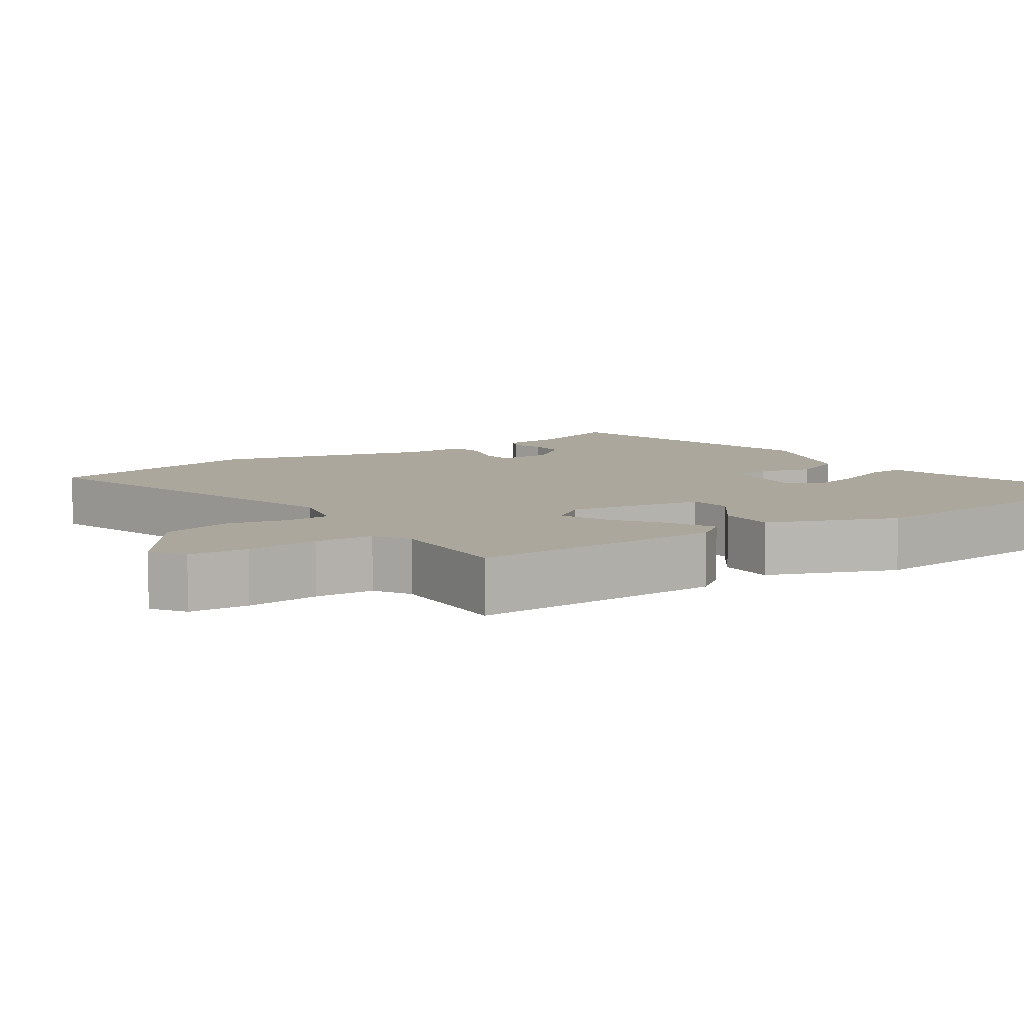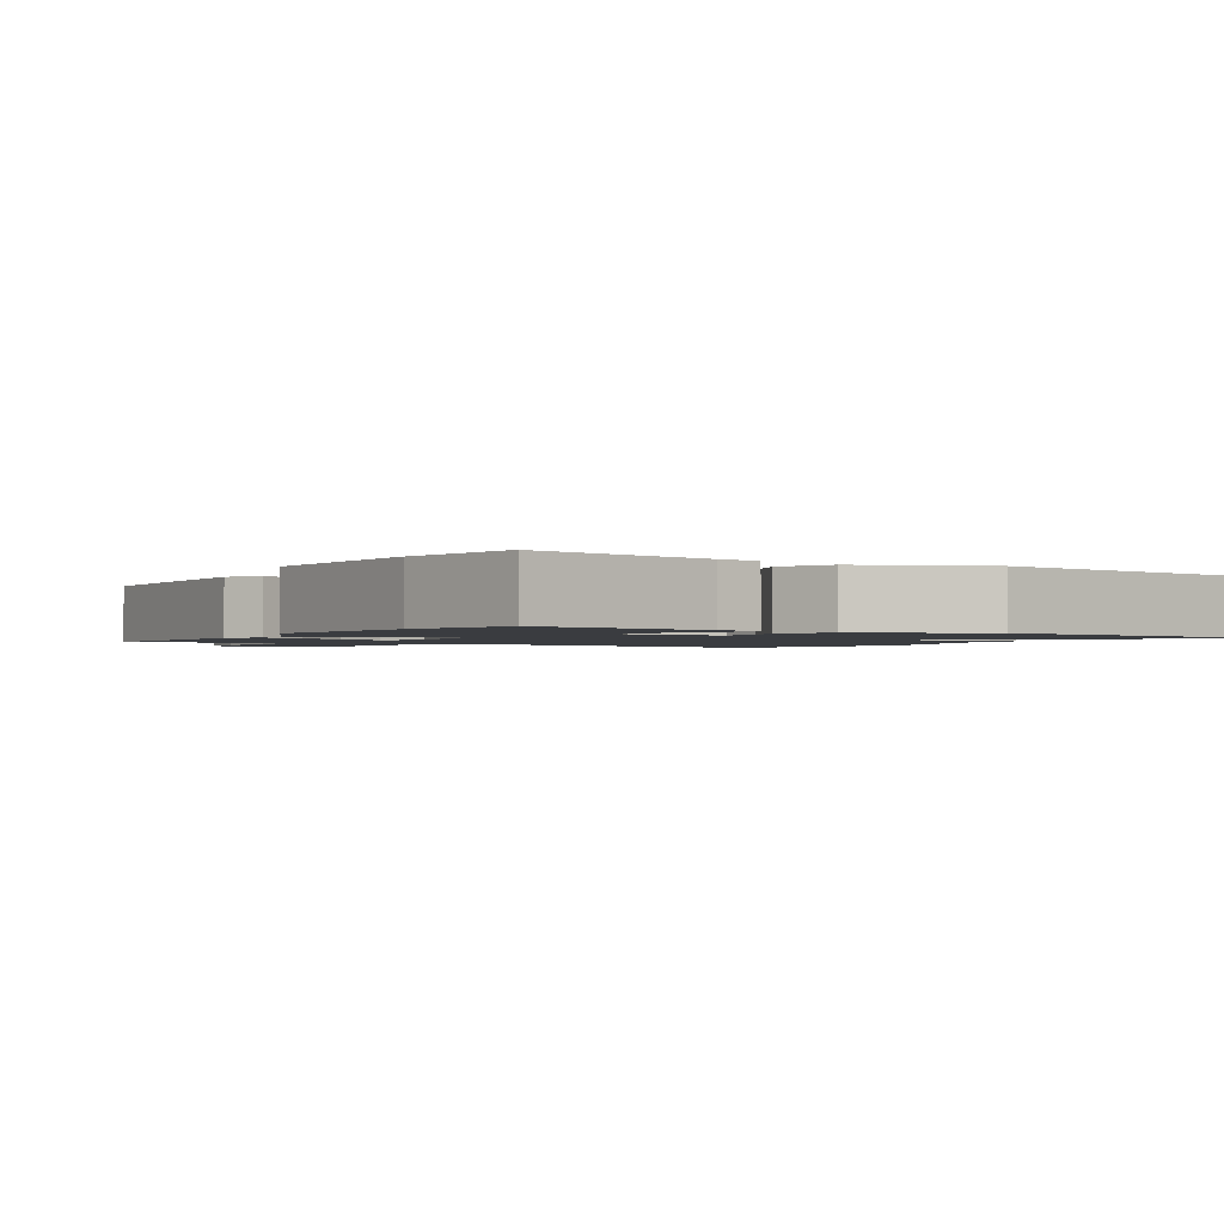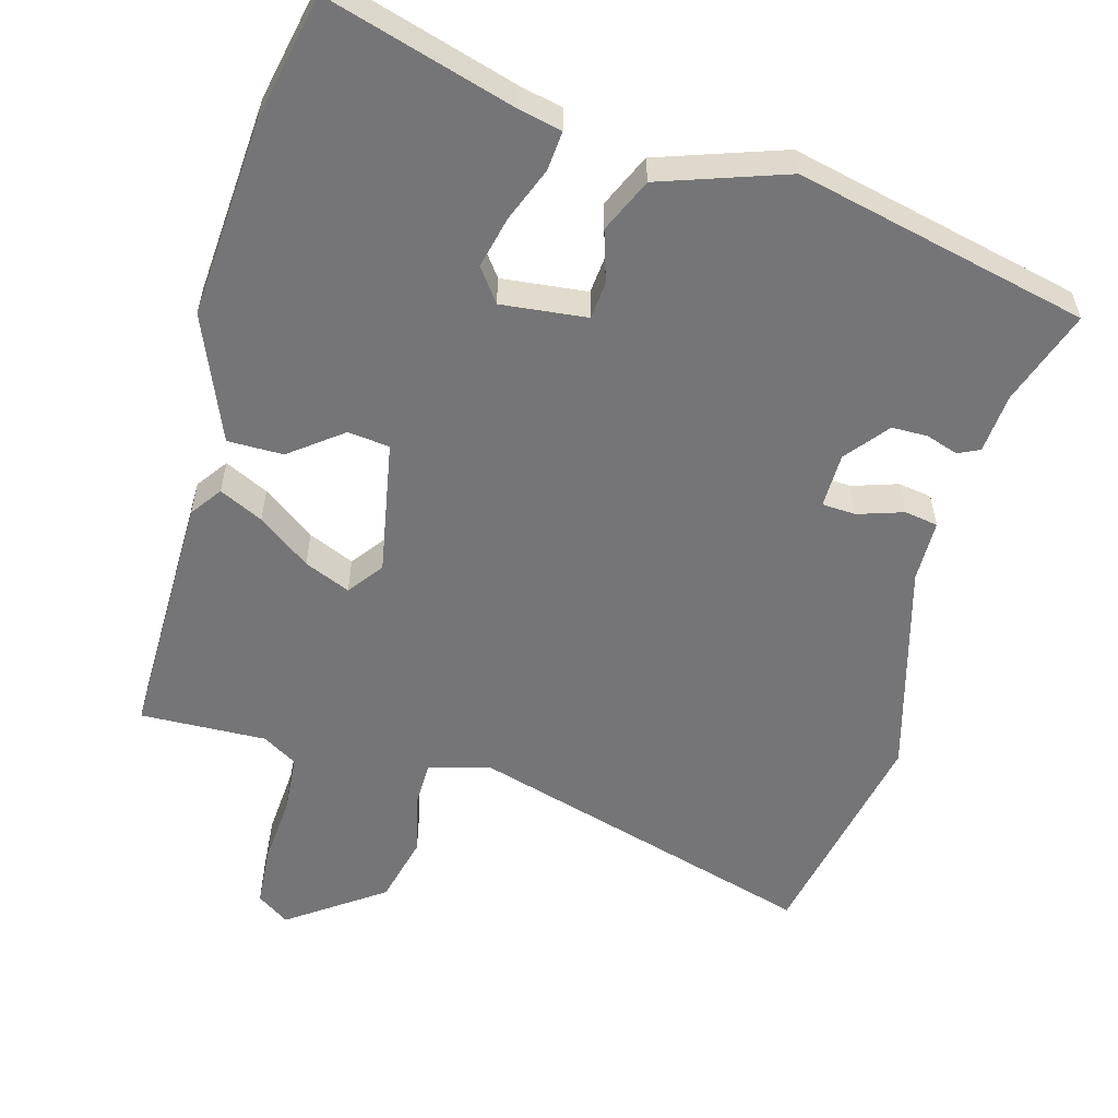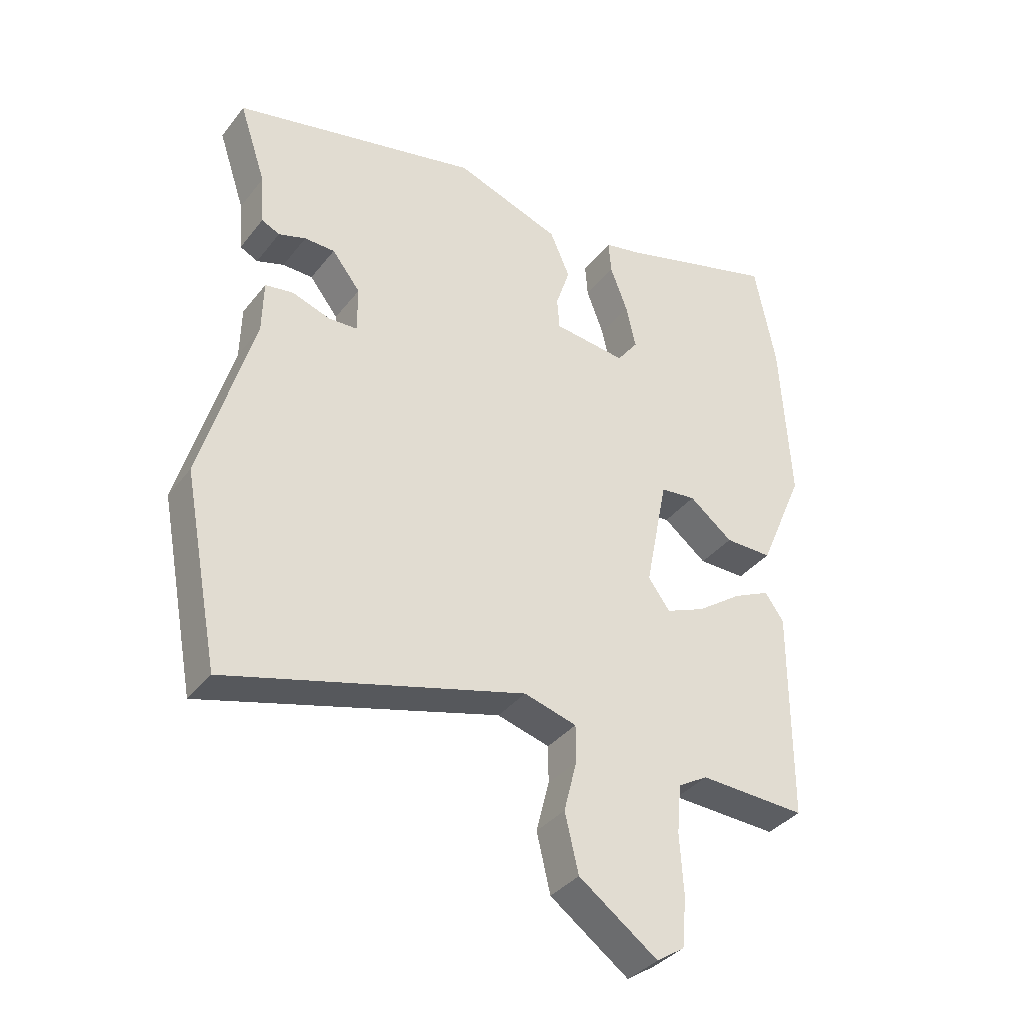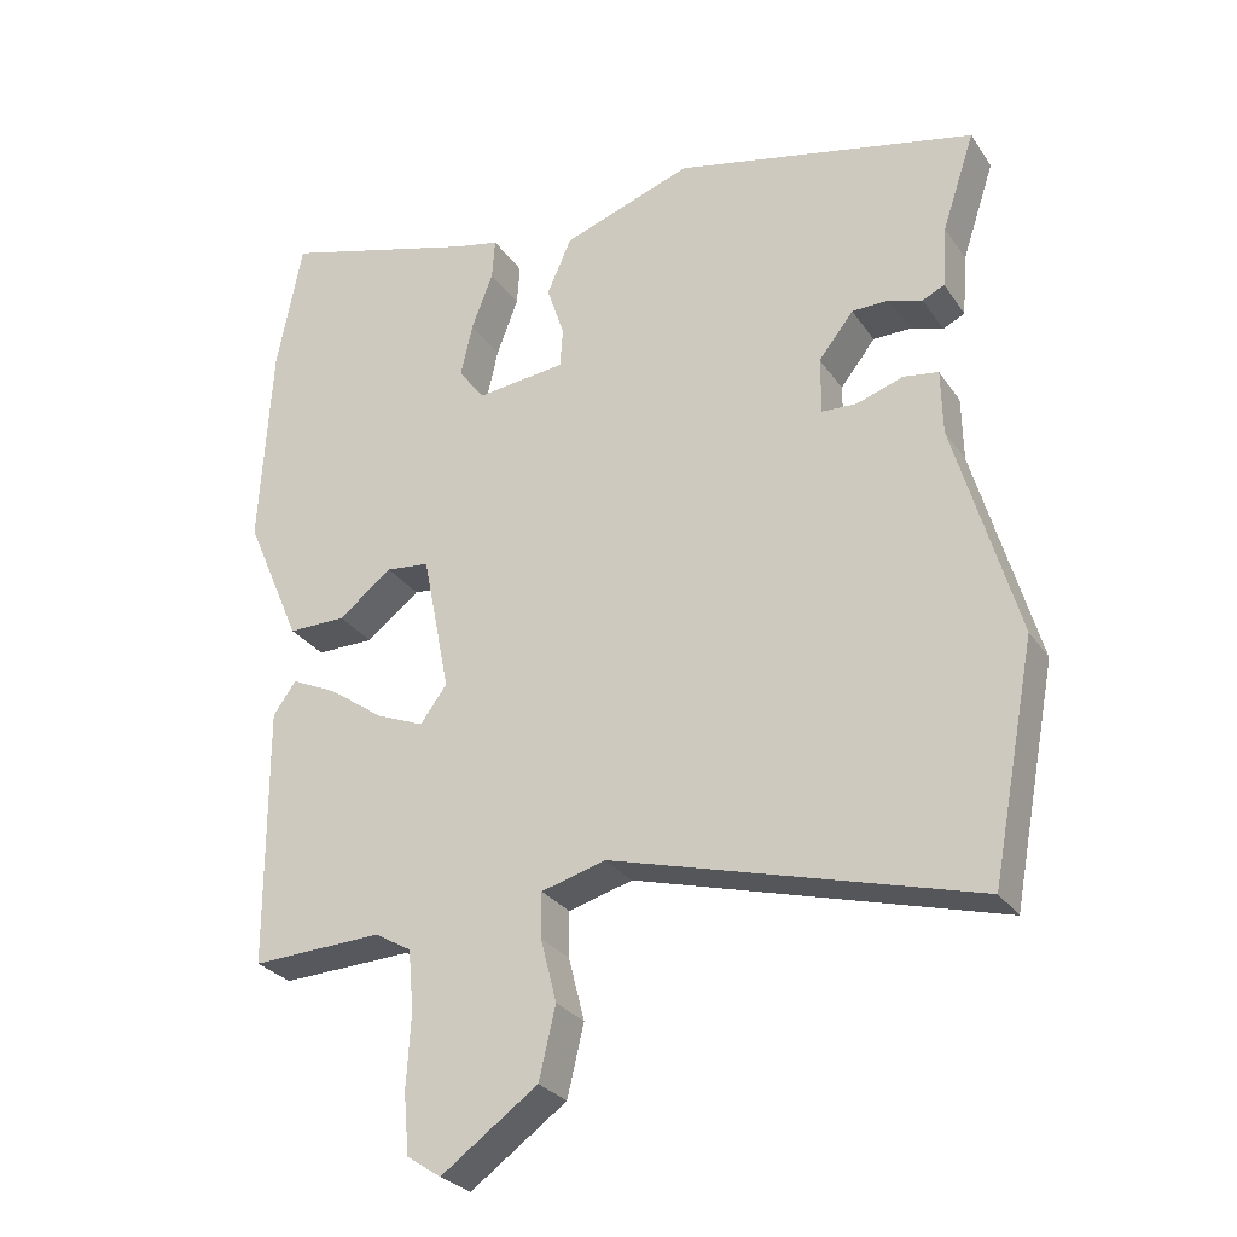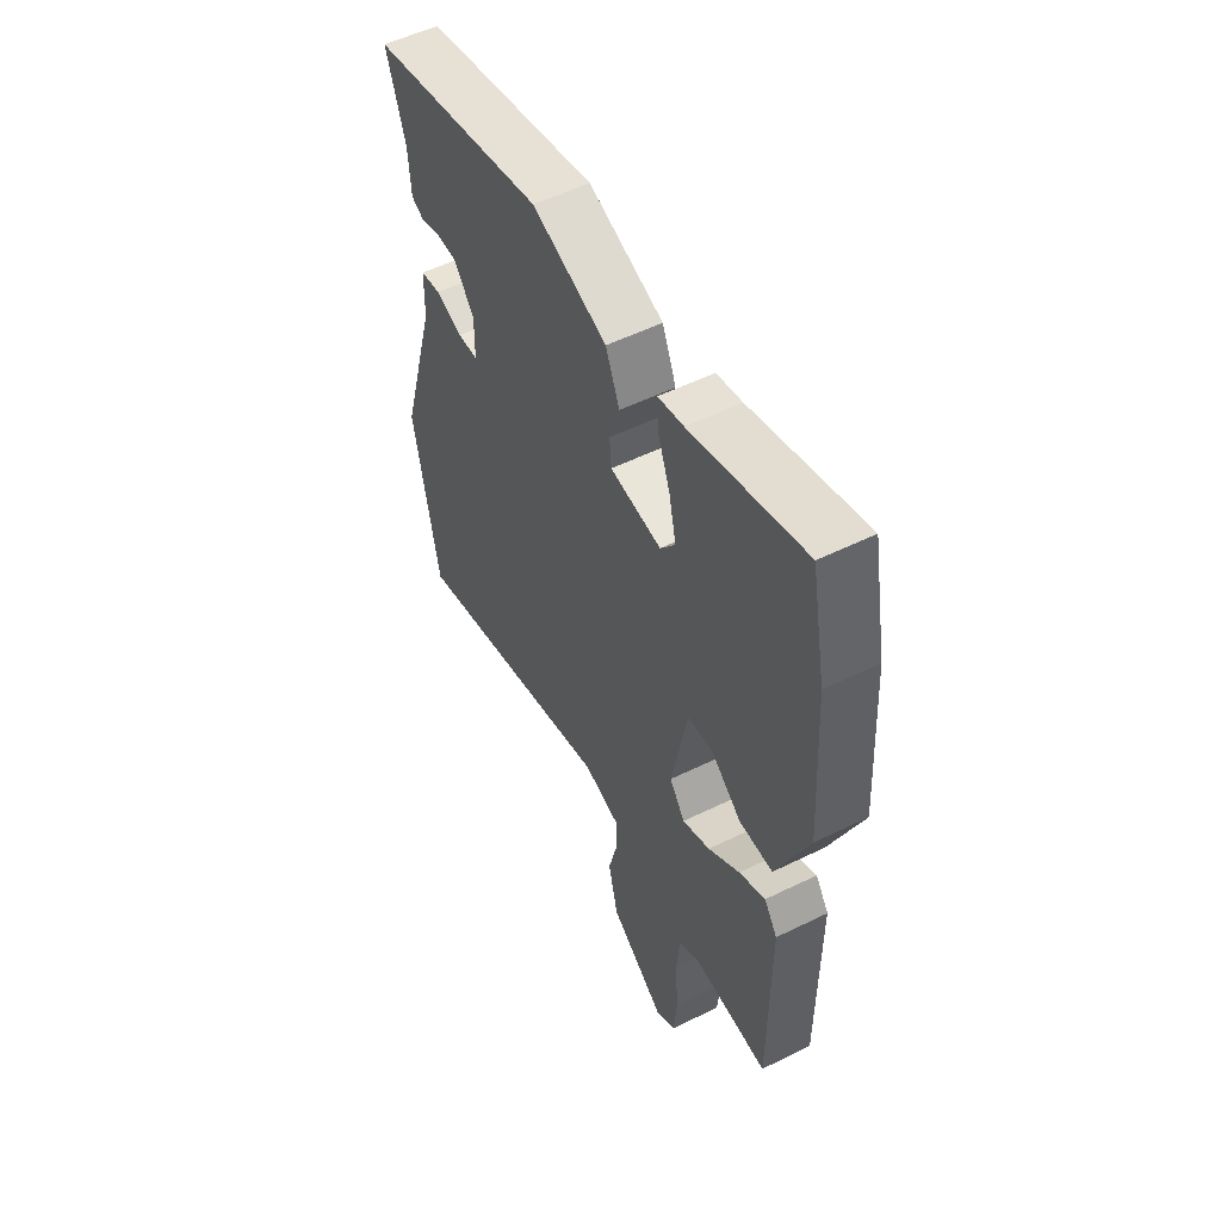
<metadata>
{"format":"obj","ext":"obj","renderer":"f3d","projection":"perspective","resolution":1024,"background":"white","views":[{"elev":8.3,"azim":-125.4,"up":"+Y"},{"elev":-1.5,"azim":-29.4,"up":"+Y"},{"elev":-56.6,"azim":-16.2,"up":"+Y"},{"elev":-36.3,"azim":147.2,"up":"+Z"},{"elev":-27.9,"azim":27.1,"up":"+Z"},{"elev":53.7,"azim":-117.7,"up":"+Z"}]}
</metadata>
<code>
v 0.514 0.07 0.405
v 0.471 0.07 0.275
v 0.465 0.07 0.193
v 0.436 0.07 0.179
v 0.392 0.07 0.193
v 0.343 0.07 0.192
v 0.297 0.07 0.133
v 0.297 0.07 0.058
v 0.343 0.07 0.056
v 0.405 0.07 0.077
v 0.451 0.07 0.07
v 0.453 0.07 -0.015
v 0.537 0.07 -0.305
v 0.479 0.07 -0.612
v -0.001 0.07 -0.48
v -0.086 0.07 -0.504
v -0.086 0.07 -0.564
v -0.065 0.07 -0.647
v -0.087 0.07 -0.741
v -0.214 0.07 -0.833
v -0.259 0.07 -0.803
v -0.266 0.07 -0.723
v -0.26 0.07 -0.625
v -0.267 0.07 -0.546
v -0.315 0.07 -0.518
v -0.487 0.07 -0.526
v -0.488 0.07 -0.183
v -0.458 0.07 -0.14
v -0.398 0.07 -0.168
v -0.326 0.07 -0.219
v -0.263 0.07 -0.245
v -0.228 0.07 -0.197
v -0.264 0.07 -0.014
v -0.321 0.07 -0.008
v -0.391 0.07 -0.063
v -0.467 0.07 -0.064
v -0.54 0.07 0.106
v -0.524 0.07 0.377
v -0.49 0.07 0.551
v -0.231 0.07 0.478
v -0.173 0.07 0.466
v -0.177 0.07 0.412
v -0.205 0.07 0.338
v -0.221 0.07 0.267
v -0.187 0.07 0.222
v -0.07 0.07 0.236
v -0.066 0.07 0.287
v -0.089 0.07 0.357
v -0.057 0.07 0.431
v 0.114 0.07 0.492
v 0.514 0 0.405
v 0.471 0 0.275
v 0.465 0 0.193
v 0.436 0 0.179
v 0.392 0 0.193
v 0.343 0 0.192
v 0.297 0 0.133
v 0.297 0 0.058
v 0.343 0 0.056
v 0.405 0 0.077
v 0.451 0 0.07
v 0.453 0 -0.015
v 0.537 0 -0.305
v 0.479 0 -0.612
v -0.001 0 -0.48
v -0.086 0 -0.504
v -0.086 0 -0.564
v -0.065 0 -0.647
v -0.087 0 -0.741
v -0.214 0 -0.833
v -0.259 0 -0.803
v -0.266 0 -0.723
v -0.26 0 -0.625
v -0.267 0 -0.546
v -0.315 0 -0.518
v -0.487 0 -0.526
v -0.488 0 -0.183
v -0.458 0 -0.14
v -0.398 0 -0.168
v -0.326 0 -0.219
v -0.263 0 -0.245
v -0.228 0 -0.197
v -0.264 0 -0.014
v -0.321 0 -0.008
v -0.391 0 -0.063
v -0.467 0 -0.064
v -0.54 0 0.106
v -0.524 0 0.377
v -0.49 0 0.551
v -0.231 0 0.478
v -0.173 0 0.466
v -0.177 0 0.412
v -0.205 0 0.338
v -0.221 0 0.267
v -0.187 0 0.222
v -0.07 0 0.236
v -0.066 0 0.287
v -0.089 0 0.357
v -0.057 0 0.431
v 0.114 0 0.492
f 50 1 2
f 49 50 2
f 48 49 2
f 47 48 2
f 46 47 2 3
f 45 46 3
f 40 41 42 43
f 40 43 44
f 39 40 44
f 38 39 44
f 37 38 44
f 36 37 44
f 35 36 44
f 34 35 44
f 33 34 44 45
f 28 29 30
f 27 28 30
f 26 27 30
f 25 26 30
f 24 25 30 31
f 23 24 31 32
f 22 23 32
f 21 22 32
f 20 21 32
f 19 20 32
f 18 19 32
f 17 18 32
f 12 13 14 15
f 12 15 16
f 11 12 16
f 10 11 16
f 9 10 16
f 8 9 16
f 7 8 16
f 3 4 5
f 45 3 5
f 45 5 6
f 32 33 45
f 17 32 45
f 16 17 45
f 7 16 45
f 6 7 45
f 52 51 100
f 52 100 99
f 52 99 98
f 52 98 97
f 53 52 97 96
f 53 96 95
f 93 92 91 90
f 94 93 90
f 94 90 89
f 94 89 88
f 94 88 87
f 94 87 86
f 94 86 85
f 94 85 84
f 95 94 84 83
f 80 79 78
f 80 78 77
f 80 77 76
f 80 76 75
f 81 80 75 74
f 82 81 74 73
f 82 73 72
f 82 72 71
f 82 71 70
f 82 70 69
f 82 69 68
f 82 68 67
f 65 64 63 62
f 66 65 62
f 66 62 61
f 66 61 60
f 66 60 59
f 66 59 58
f 66 58 57
f 55 54 53
f 55 53 95
f 56 55 95
f 95 83 82
f 95 82 67
f 95 67 66
f 95 66 57
f 95 57 56
f 1 51 52 2
f 2 52 53 3
f 3 53 54 4
f 4 54 55 5
f 5 55 56 6
f 6 56 57 7
f 7 57 58 8
f 8 58 59 9
f 9 59 60 10
f 10 60 61 11
f 11 61 62 12
f 12 62 63 13
f 13 63 64 14
f 14 64 65 15
f 15 65 66 16
f 16 66 67 17
f 17 67 68 18
f 18 68 69 19
f 19 69 70 20
f 20 70 71 21
f 21 71 72 22
f 22 72 73 23
f 23 73 74 24
f 24 74 75 25
f 25 75 76 26
f 26 76 77 27
f 27 77 78 28
f 28 78 79 29
f 29 79 80 30
f 30 80 81 31
f 31 81 82 32
f 32 82 83 33
f 33 83 84 34
f 34 84 85 35
f 35 85 86 36
f 36 86 87 37
f 37 87 88 38
f 38 88 89 39
f 39 89 90 40
f 40 90 91 41
f 41 91 92 42
f 42 92 93 43
f 43 93 94 44
f 44 94 95 45
f 45 95 96 46
f 46 96 97 47
f 47 97 98 48
f 48 98 99 49
f 49 99 100 50
f 50 100 51 1

</code>
